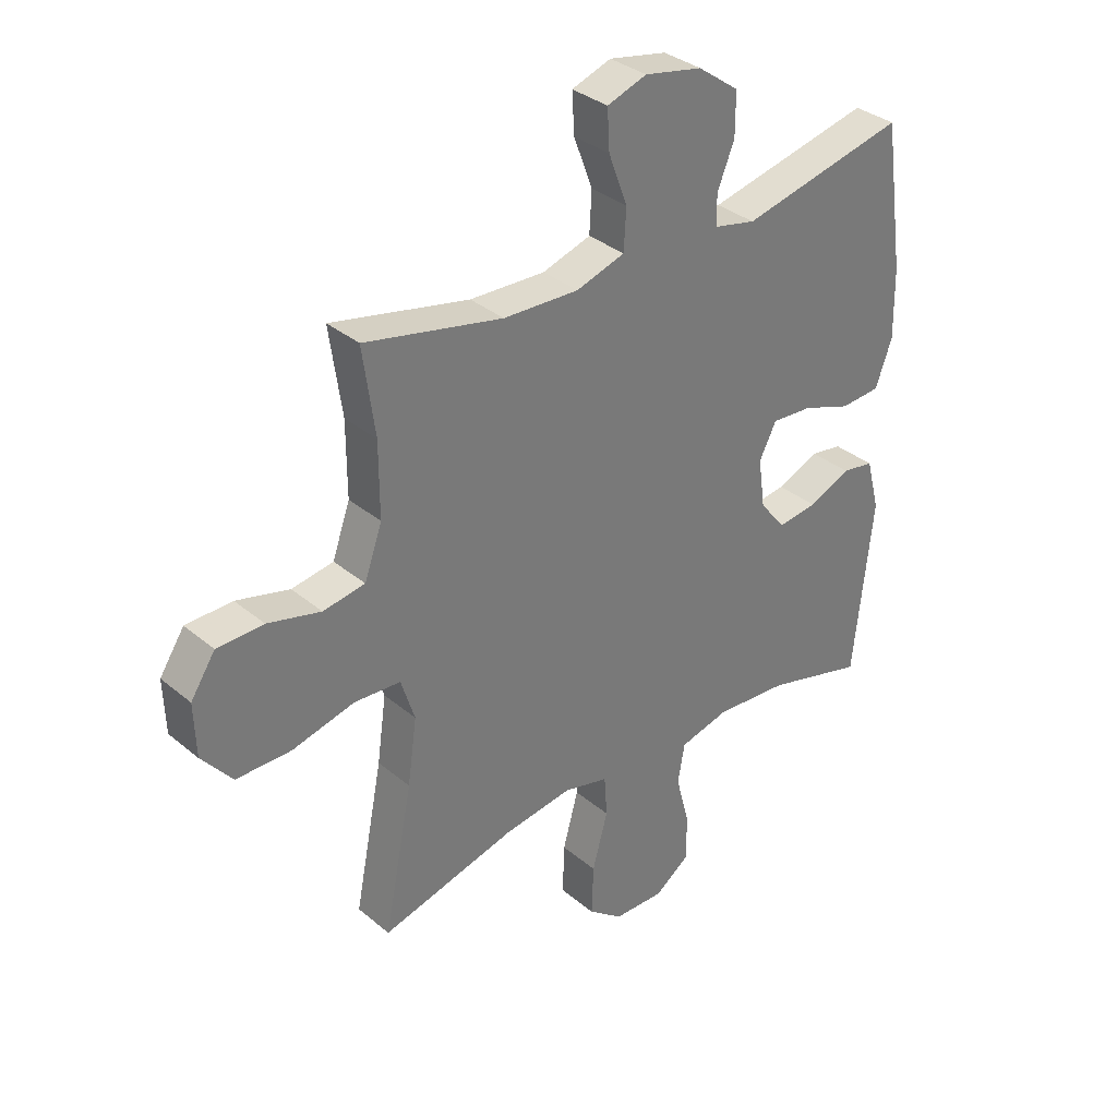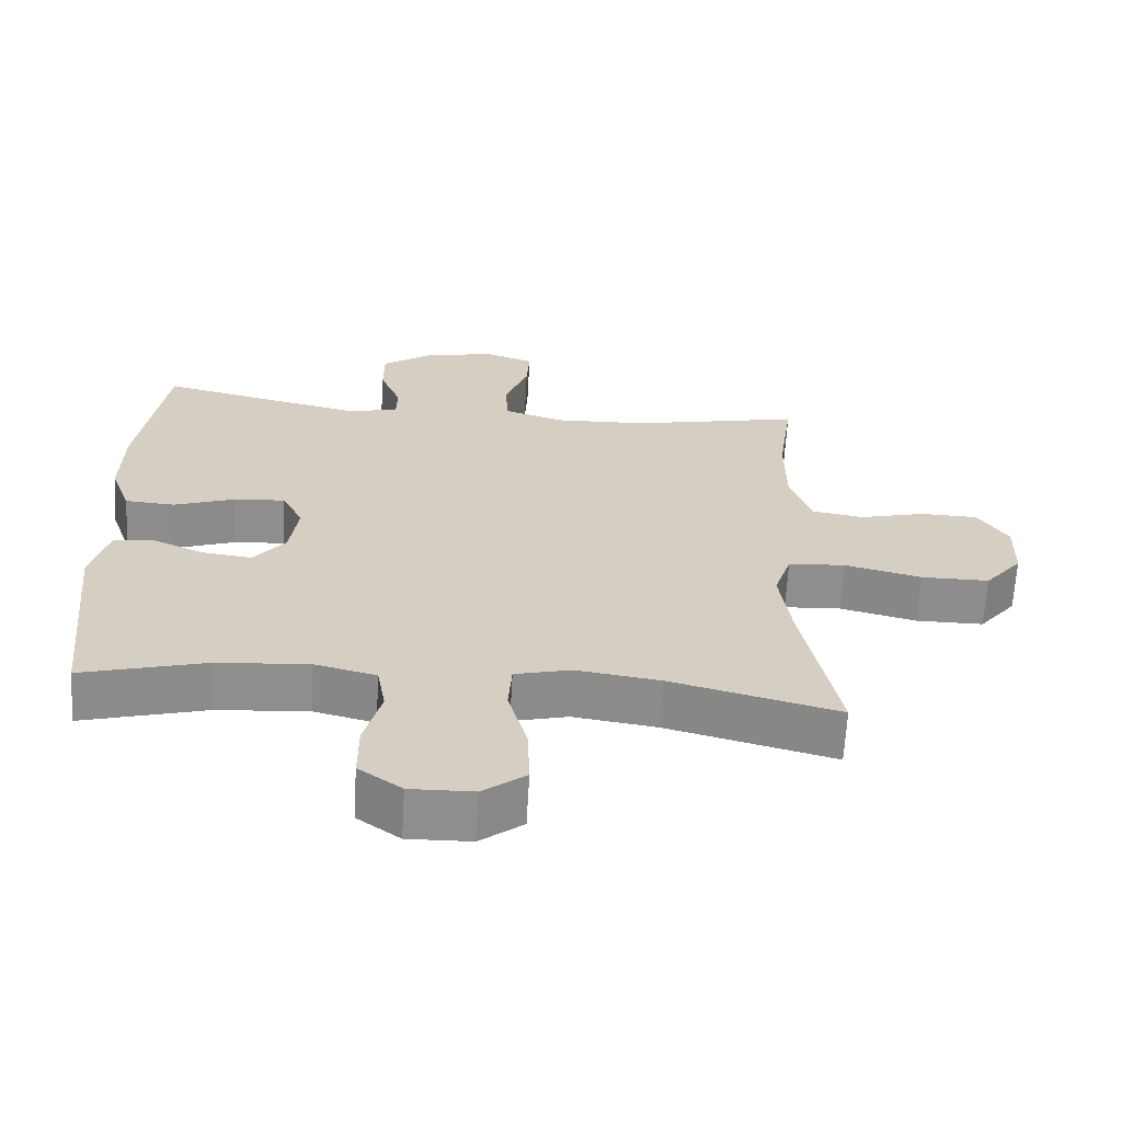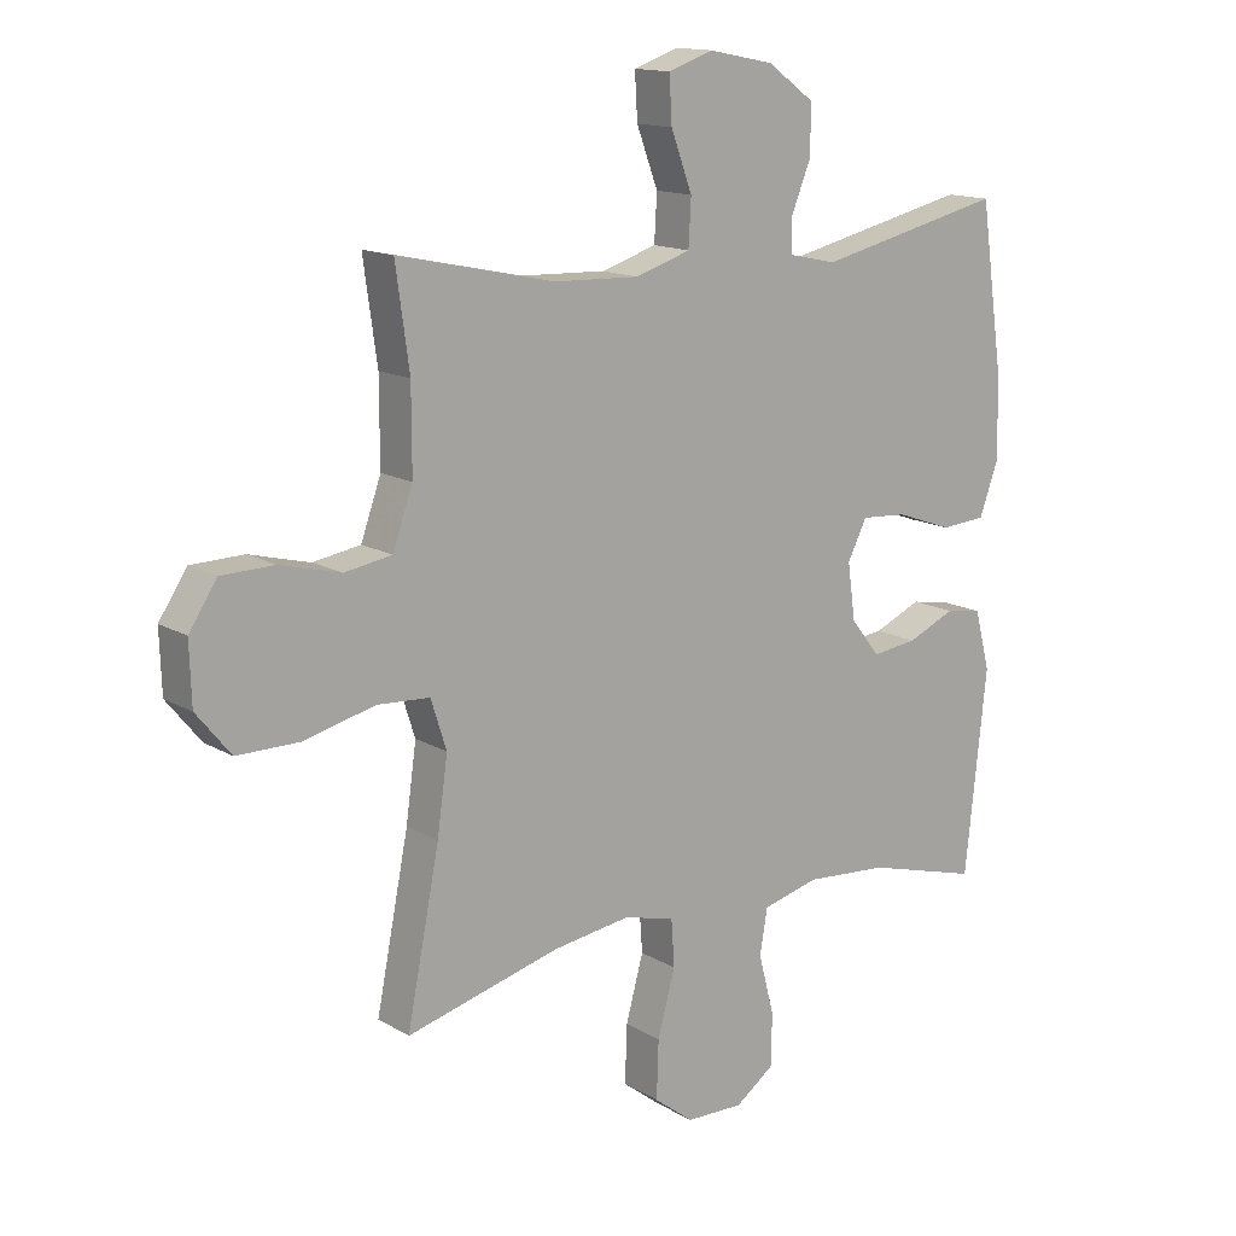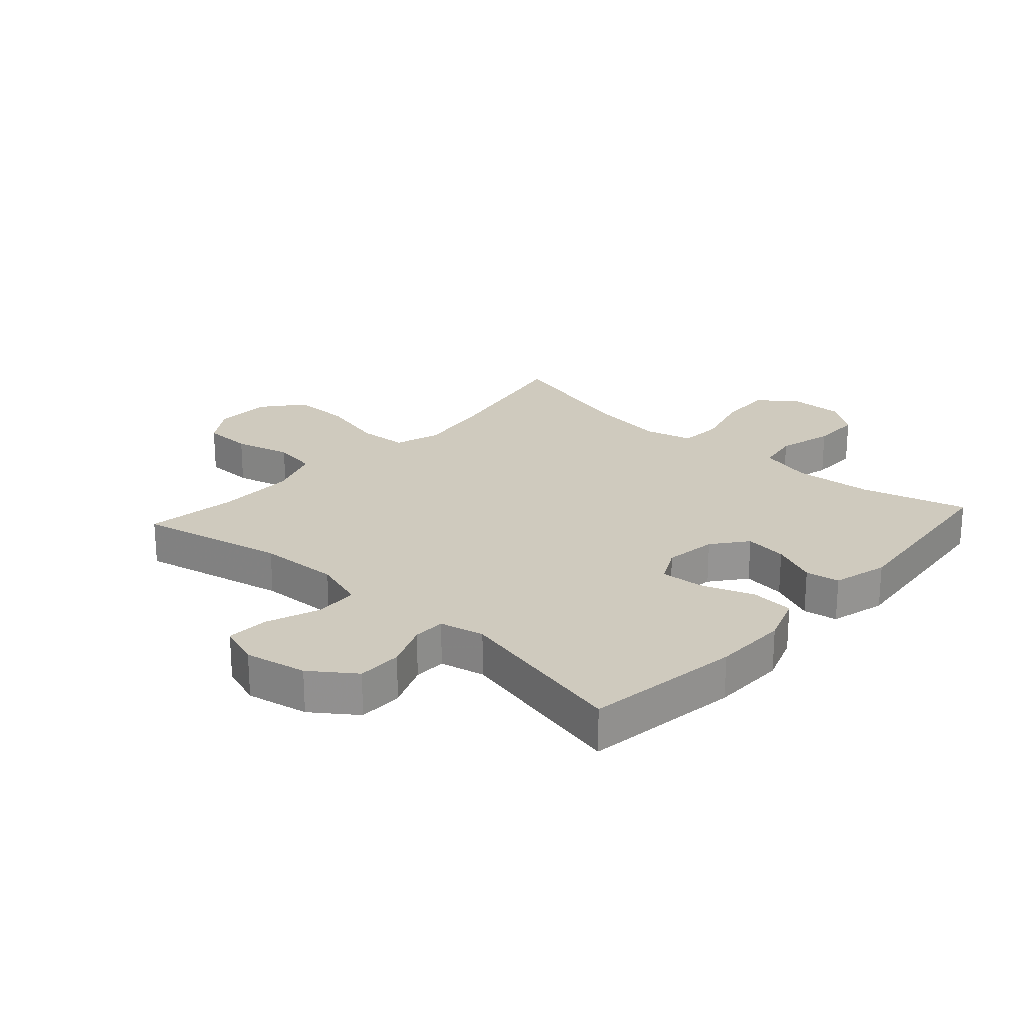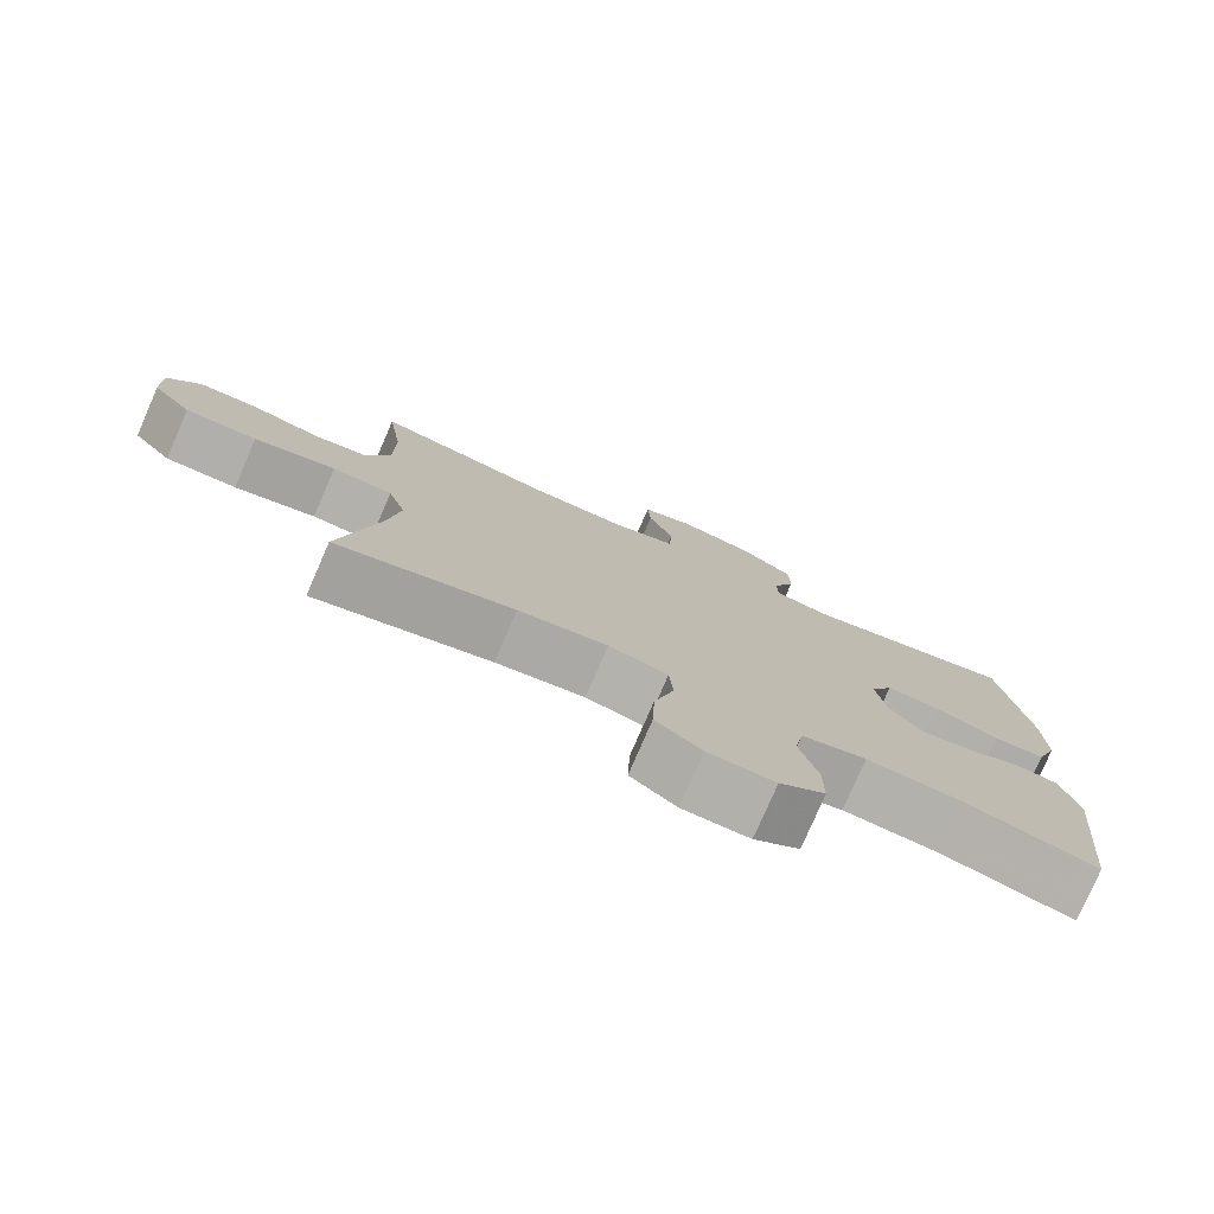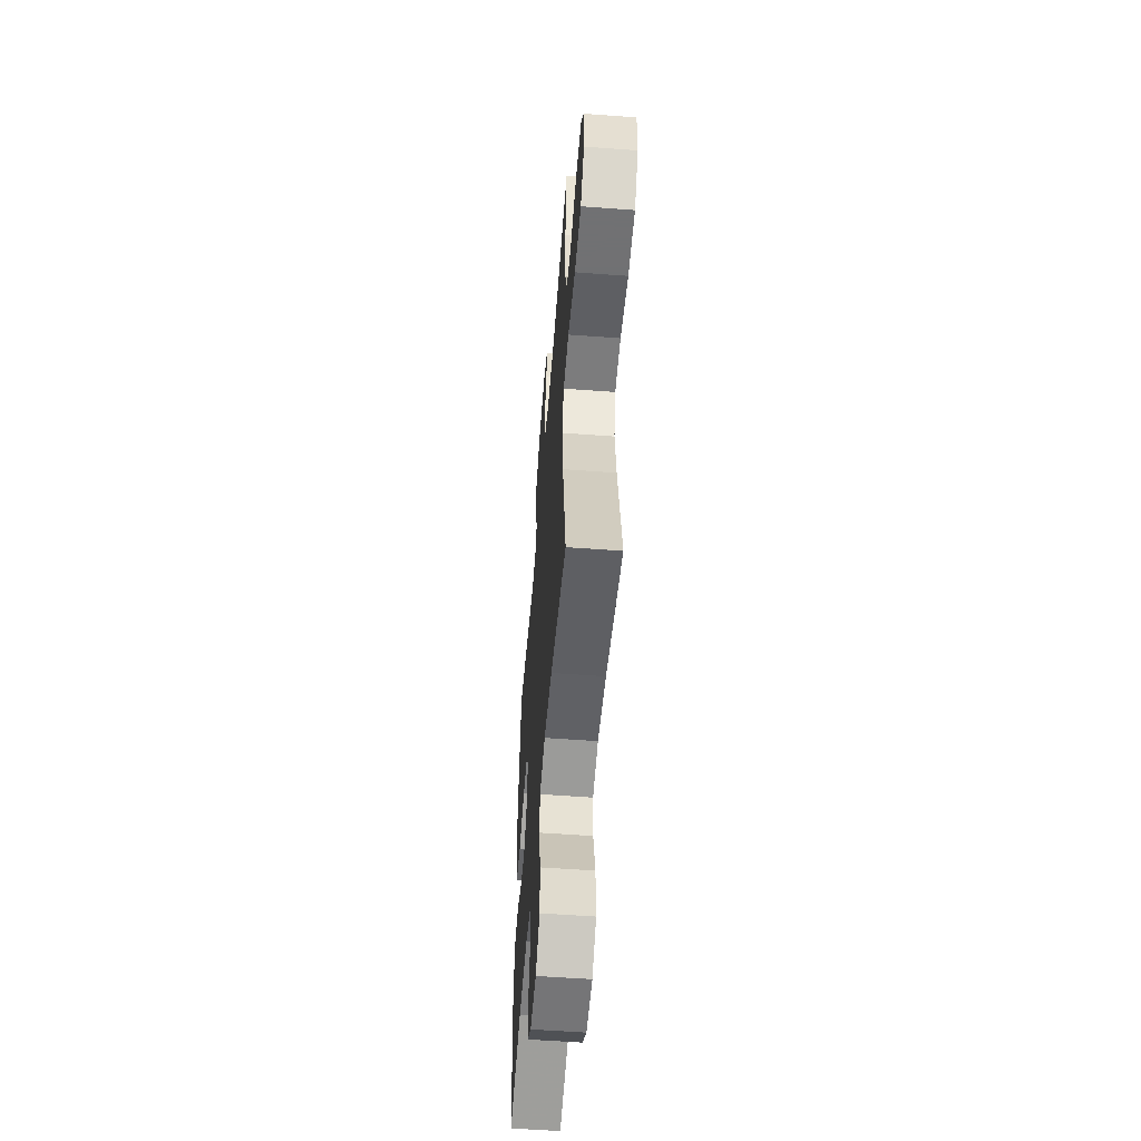
<metadata>
{"format":"obj","ext":"obj","renderer":"f3d","projection":"perspective","resolution":1024,"background":"white","views":[{"elev":34.0,"azim":-41.7,"up":"+Z"},{"elev":-64.7,"azim":176.7,"up":"+Z"},{"elev":14.4,"azim":-38.4,"up":"+Z"},{"elev":23.2,"azim":42.0,"up":"+Y"},{"elev":-78.2,"azim":-23.5,"up":"+Z"},{"elev":-55.3,"azim":-94.5,"up":"+Z"}]}
</metadata>
<code>
v 0.5 0.07 -0.5
v 0.325 0.07 -0.452
v 0.196 0.07 -0.442
v 0.109 0.07 -0.464
v 0.097 0.07 -0.533
v 0.121 0.07 -0.625
v 0.121 0.07 -0.706
v 0.06 0.07 -0.75
v -0.029 0.07 -0.748
v -0.09 0.07 -0.701
v -0.087 0.07 -0.612
v -0.06 0.07 -0.513
v -0.065 0.07 -0.441
v -0.144 0.07 -0.421
v -0.263 0.07 -0.438
v -0.5 0.07 -0.5
v -0.45 0.07 -0.247
v -0.434 0.07 -0.132
v -0.458 0.07 -0.057
v -0.539 0.07 -0.052
v -0.648 0.07 -0.079
v -0.744 0.07 -0.079
v -0.797 0.07 -0.014
v -0.8 0.07 0.079
v -0.757 0.07 0.144
v -0.676 0.07 0.146
v -0.583 0.07 0.122
v -0.51 0.07 0.134
v -0.479 0.07 0.221
v -0.479 0.07 0.349
v -0.5 0.07 0.5
v -0.259 0.07 0.448
v -0.127 0.07 0.443
v -0.042 0.07 0.47
v -0.038 0.07 0.541
v -0.071 0.07 0.629
v -0.075 0.07 0.699
v -0.006 0.07 0.723
v 0.095 0.07 0.703
v 0.167 0.07 0.651
v 0.167 0.07 0.577
v 0.137 0.07 0.503
v 0.138 0.07 0.45
v 0.211 0.07 0.434
v 0.5 0.07 0.5
v 0.537 0.07 0.243
v 0.539 0.07 0.121
v 0.51 0.07 0.041
v 0.44 0.07 0.036
v 0.353 0.07 0.067
v 0.282 0.07 0.072
v 0.252 0.07 0.013
v 0.264 0.07 -0.073
v 0.309 0.07 -0.13
v 0.379 0.07 -0.121
v 0.453 0.07 -0.089
v 0.509 0.07 -0.098
v 0.533 0.07 -0.189
v 0.5 0 -0.5
v 0.325 0 -0.452
v 0.196 0 -0.442
v 0.109 0 -0.464
v 0.097 0 -0.533
v 0.121 0 -0.625
v 0.121 0 -0.706
v 0.06 0 -0.75
v -0.029 0 -0.748
v -0.09 0 -0.701
v -0.087 0 -0.612
v -0.06 0 -0.513
v -0.065 0 -0.441
v -0.144 0 -0.421
v -0.263 0 -0.438
v -0.5 0 -0.5
v -0.45 0 -0.247
v -0.434 0 -0.132
v -0.458 0 -0.057
v -0.539 0 -0.052
v -0.648 0 -0.079
v -0.744 0 -0.079
v -0.797 0 -0.014
v -0.8 0 0.079
v -0.757 0 0.144
v -0.676 0 0.146
v -0.583 0 0.122
v -0.51 0 0.134
v -0.479 0 0.221
v -0.479 0 0.349
v -0.5 0 0.5
v -0.259 0 0.448
v -0.127 0 0.443
v -0.042 0 0.47
v -0.038 0 0.541
v -0.071 0 0.629
v -0.075 0 0.699
v -0.006 0 0.723
v 0.095 0 0.703
v 0.167 0 0.651
v 0.167 0 0.577
v 0.137 0 0.503
v 0.138 0 0.45
v 0.211 0 0.434
v 0.5 0 0.5
v 0.537 0 0.243
v 0.539 0 0.121
v 0.51 0 0.041
v 0.44 0 0.036
v 0.353 0 0.067
v 0.282 0 0.072
v 0.252 0 0.013
v 0.264 0 -0.073
v 0.309 0 -0.13
v 0.379 0 -0.121
v 0.453 0 -0.089
v 0.509 0 -0.098
v 0.533 0 -0.189
f 55 56 57 58
f 54 55 58 1
f 53 54 1 2
f 47 48 49 50
f 47 50 51
f 44 45 46 47
f 43 44 47 51
f 39 40 41 42
f 39 42 43
f 38 39 43
f 35 36 37 38
f 34 35 38 43
f 33 34 43 51
f 30 31 32
f 29 30 32 33
f 28 29 33 51
f 24 25 26 27
f 20 21 22 23
f 19 20 23 24
f 15 16 17
f 14 15 17 18
f 13 14 18 19
f 9 10 11 12
f 9 12 13
f 8 9 13
f 5 6 7 8
f 5 8 13
f 4 5 13 19
f 53 2 3
f 52 53 3 4
f 28 51 52
f 19 24 27 28
f 4 19 28 52
f 116 115 114 113
f 59 116 113 112
f 60 59 112 111
f 108 107 106 105
f 109 108 105
f 105 104 103 102
f 109 105 102 101
f 100 99 98 97
f 101 100 97
f 101 97 96
f 96 95 94 93
f 101 96 93 92
f 109 101 92 91
f 90 89 88
f 91 90 88 87
f 109 91 87 86
f 85 84 83 82
f 81 80 79 78
f 82 81 78 77
f 75 74 73
f 76 75 73 72
f 77 76 72 71
f 70 69 68 67
f 71 70 67
f 71 67 66
f 66 65 64 63
f 71 66 63
f 77 71 63 62
f 61 60 111
f 62 61 111 110
f 110 109 86
f 86 85 82 77
f 110 86 77 62
f 1 59 60 2
f 2 60 61 3
f 3 61 62 4
f 4 62 63 5
f 5 63 64 6
f 6 64 65 7
f 7 65 66 8
f 8 66 67 9
f 9 67 68 10
f 10 68 69 11
f 11 69 70 12
f 12 70 71 13
f 13 71 72 14
f 14 72 73 15
f 15 73 74 16
f 16 74 75 17
f 17 75 76 18
f 18 76 77 19
f 19 77 78 20
f 20 78 79 21
f 21 79 80 22
f 22 80 81 23
f 23 81 82 24
f 24 82 83 25
f 25 83 84 26
f 26 84 85 27
f 27 85 86 28
f 28 86 87 29
f 29 87 88 30
f 30 88 89 31
f 31 89 90 32
f 32 90 91 33
f 33 91 92 34
f 34 92 93 35
f 35 93 94 36
f 36 94 95 37
f 37 95 96 38
f 38 96 97 39
f 39 97 98 40
f 40 98 99 41
f 41 99 100 42
f 42 100 101 43
f 43 101 102 44
f 44 102 103 45
f 45 103 104 46
f 46 104 105 47
f 47 105 106 48
f 48 106 107 49
f 49 107 108 50
f 50 108 109 51
f 51 109 110 52
f 52 110 111 53
f 53 111 112 54
f 54 112 113 55
f 55 113 114 56
f 56 114 115 57
f 57 115 116 58
f 58 116 59 1

</code>
